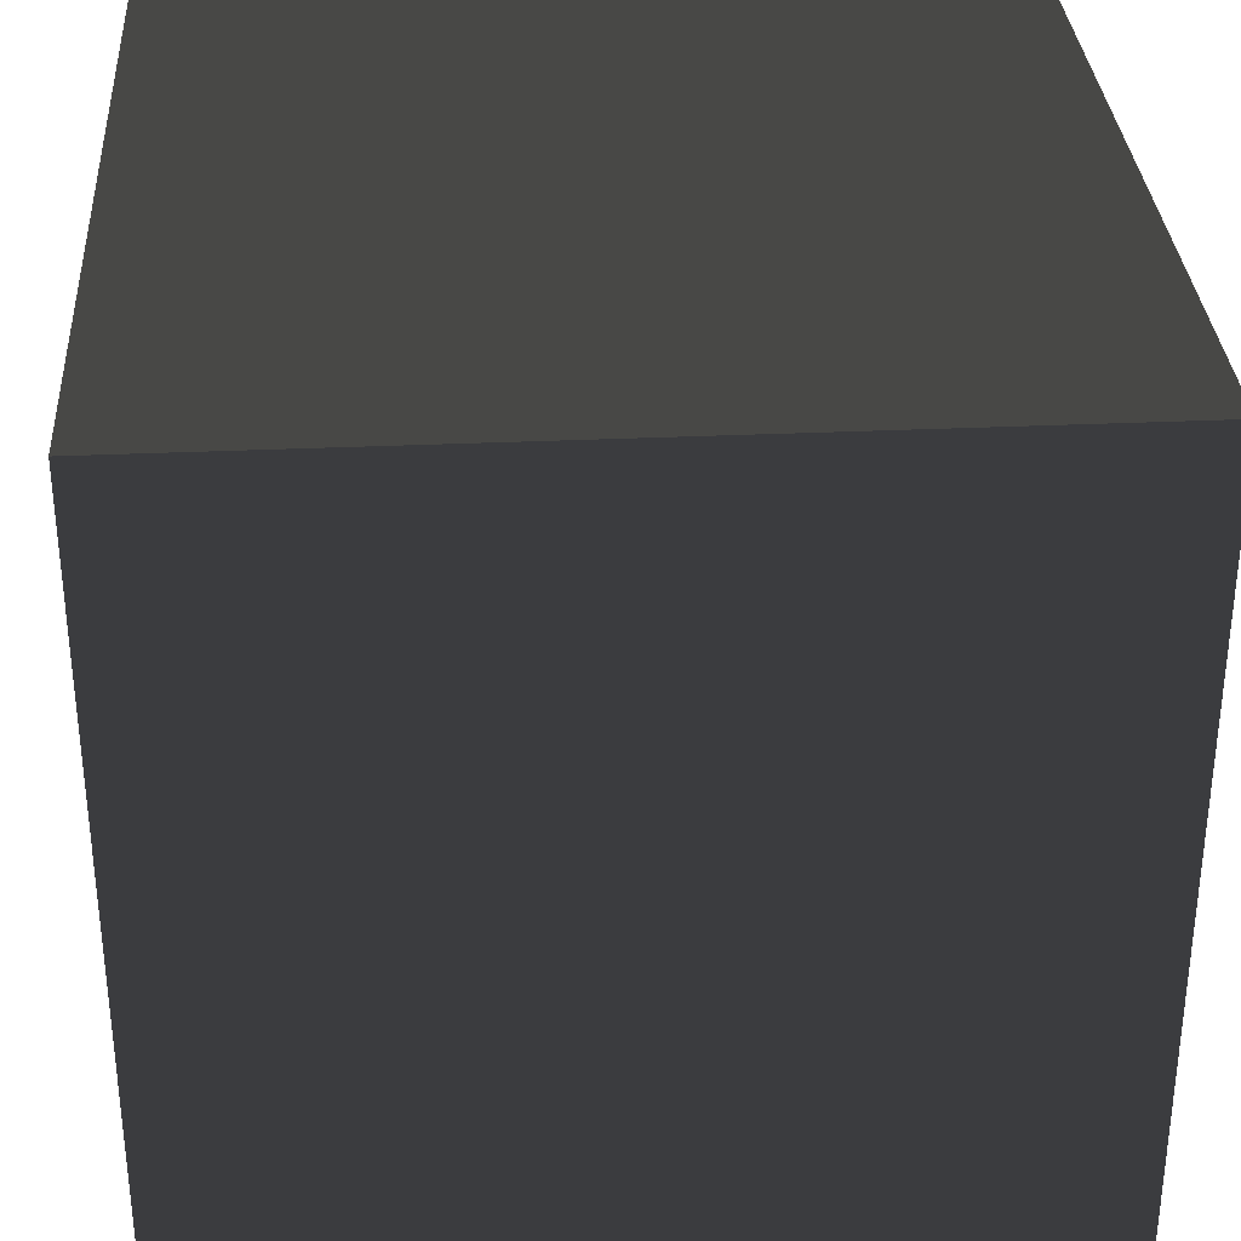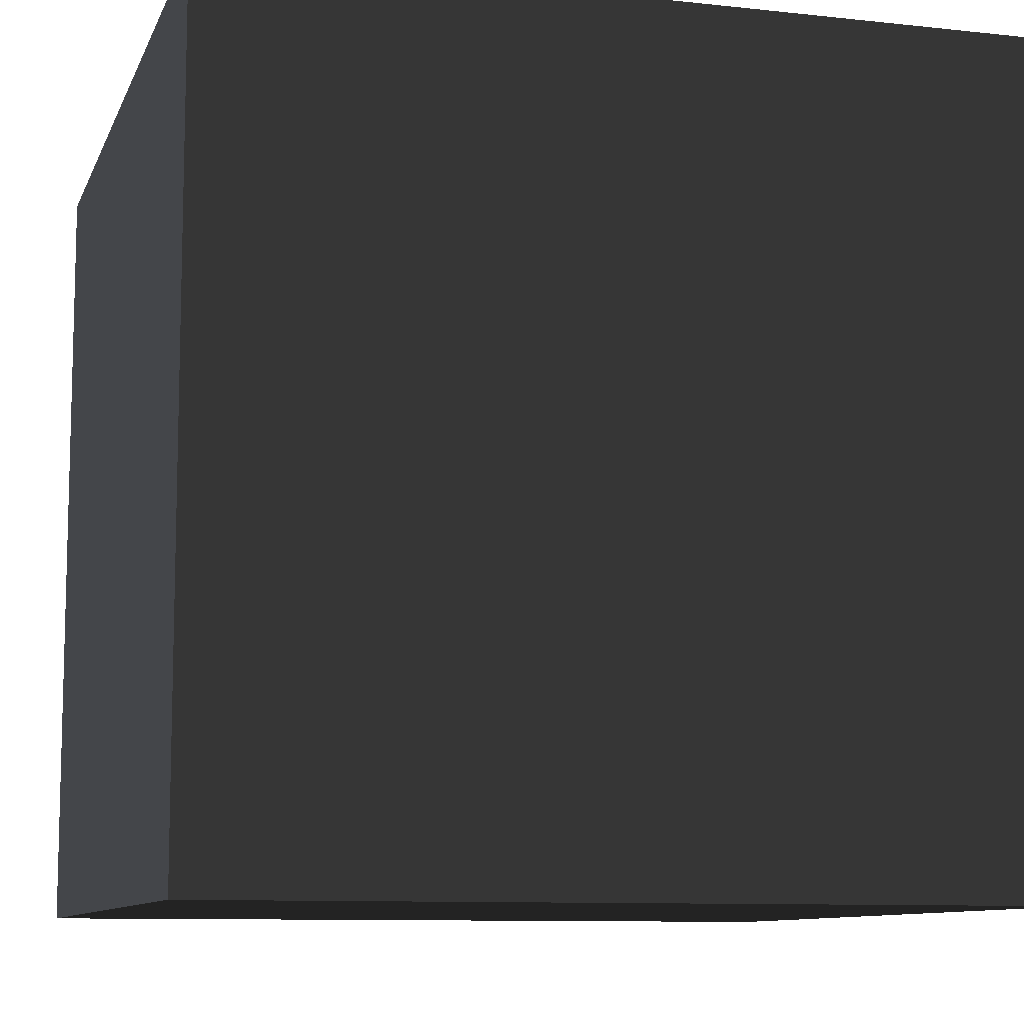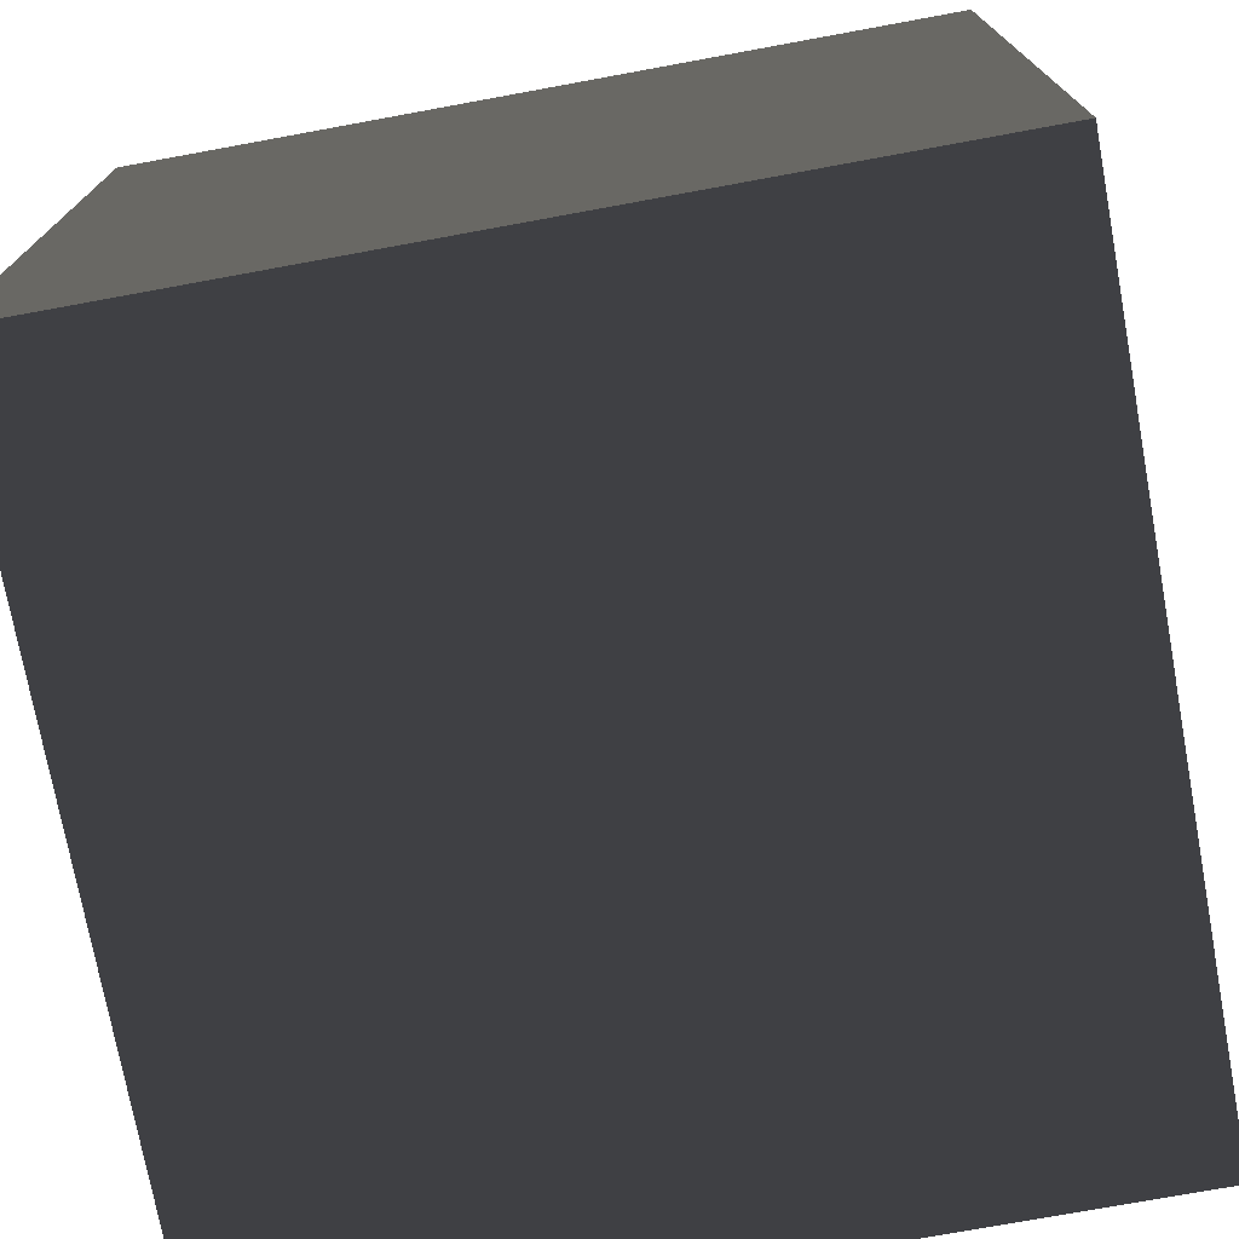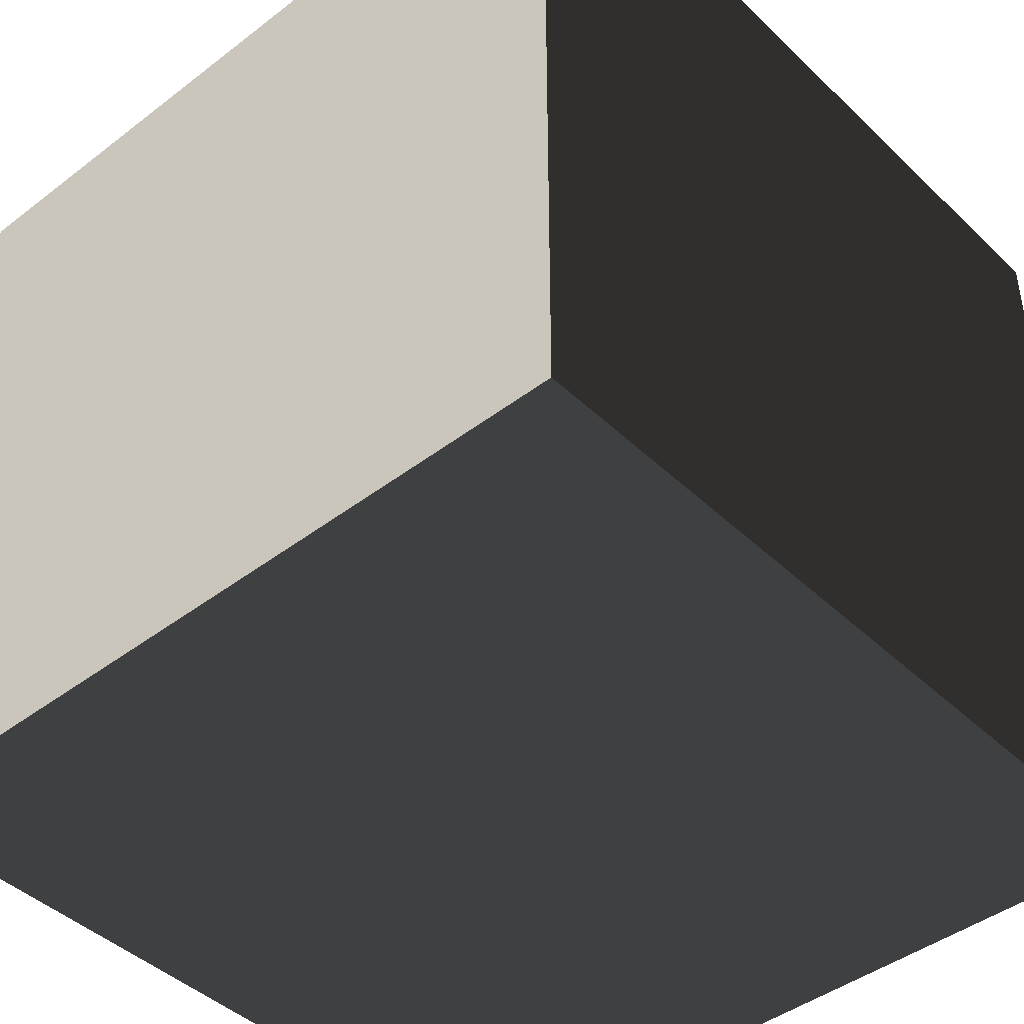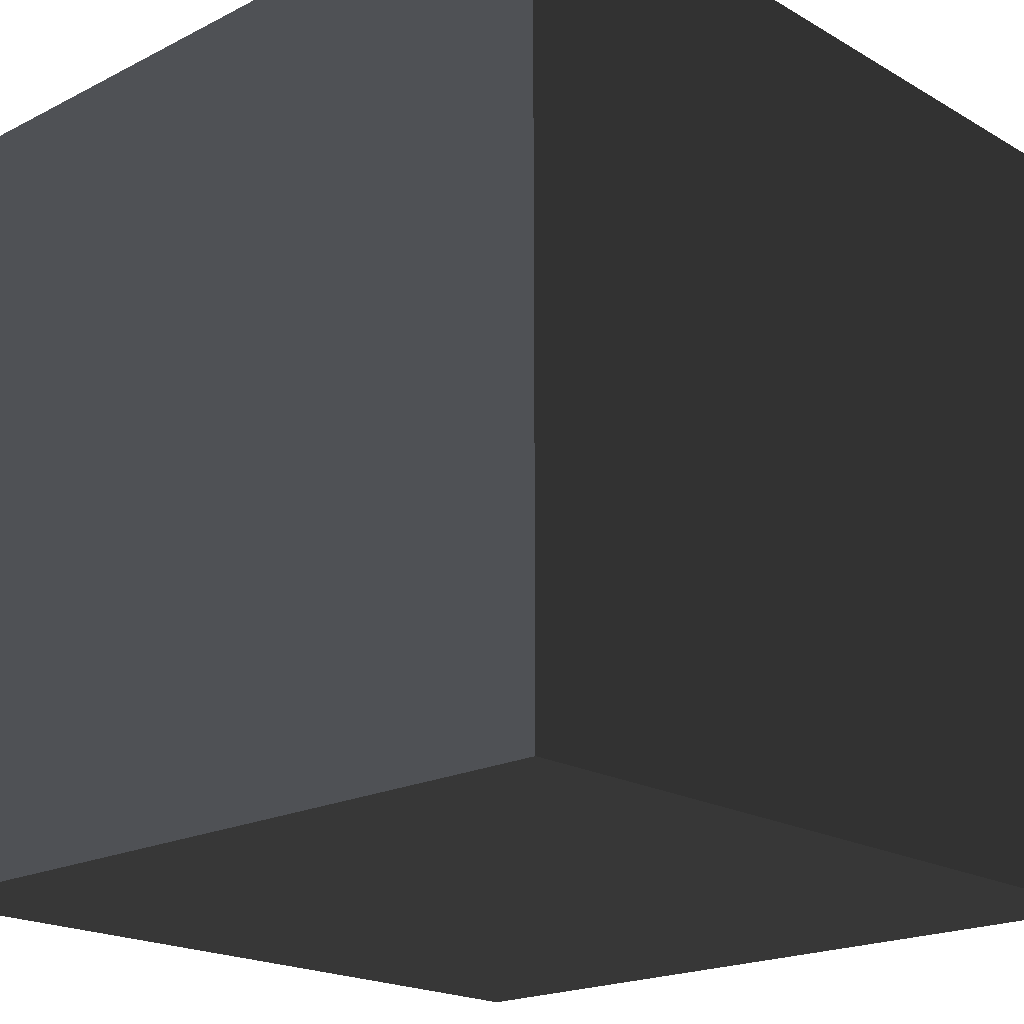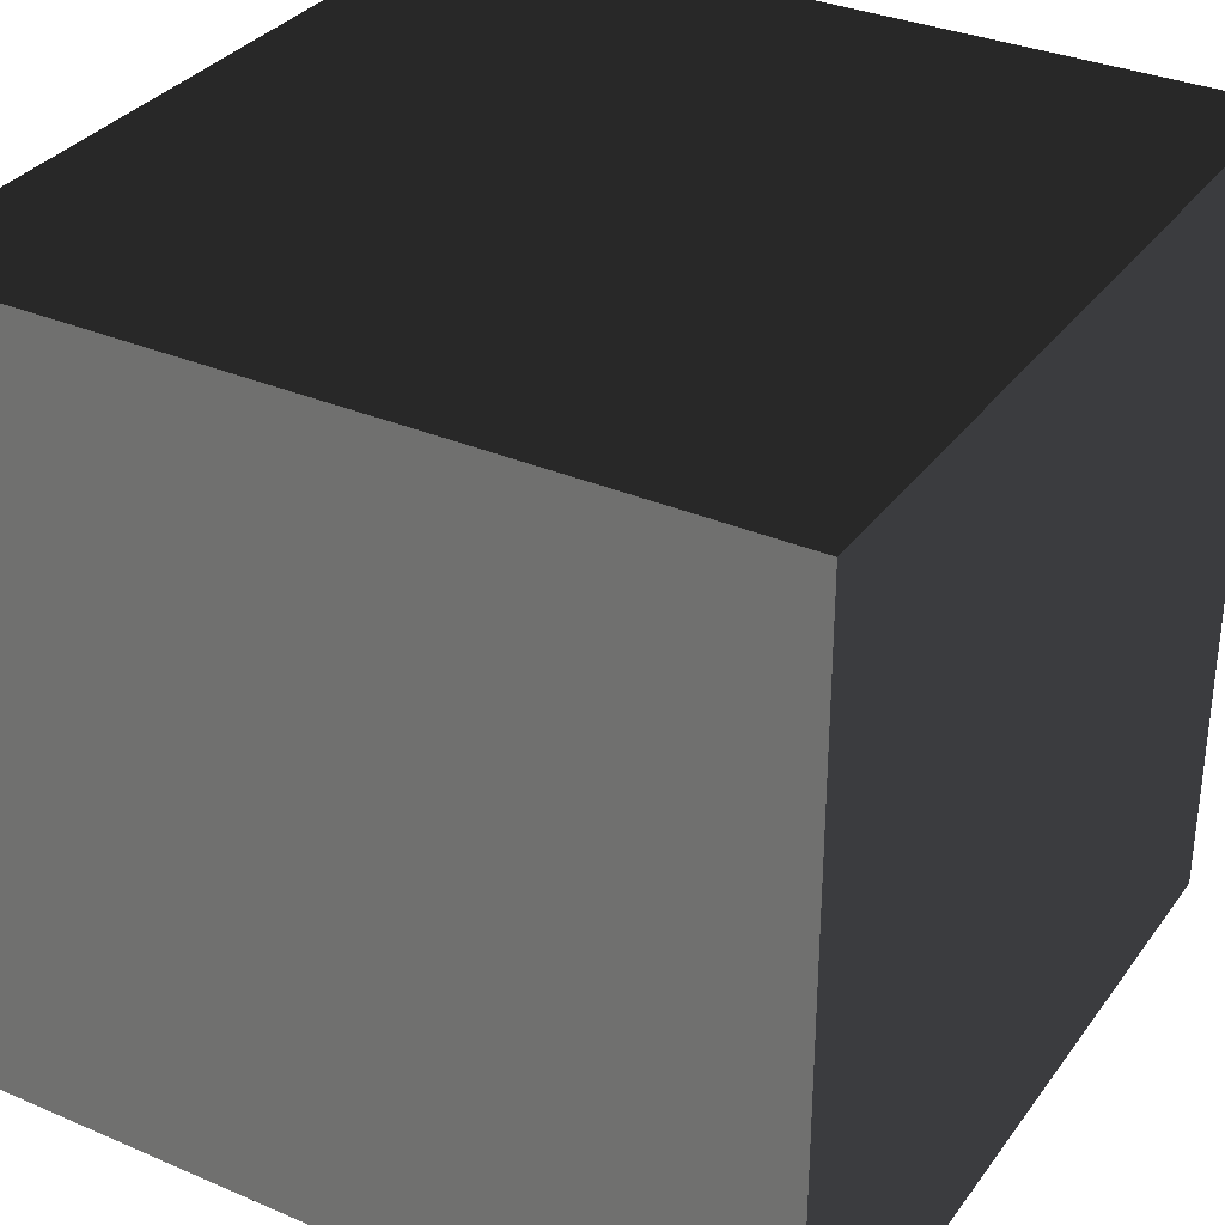
<metadata>
{"format":"obj","ext":"obj","renderer":"f3d","projection":"perspective","resolution":1024,"background":"white","views":[{"elev":32.7,"azim":86.4,"up":"+Z"},{"elev":-9.8,"azim":164.1,"up":"+Z"},{"elev":-74.1,"azim":-169.6,"up":"+Z"},{"elev":-43.7,"azim":-138.0,"up":"+Z"},{"elev":-19.8,"azim":133.2,"up":"+Z"},{"elev":33.2,"azim":30.5,"up":"+Z"}]}
</metadata>
<code>
v -0.5 -0.5 0.5
v -0.5 0.5 0.5
v 0.5 0.5 0.5
v 0.5 -0.5 0.5
v -0.5 0.5 0.5
v -0.5 0.5 -0.5
v 0.5 0.5 -0.5
v 0.5 0.5 0.5
v -0.5 0.5 -0.5
v -0.5 -0.5 -0.5
v 0.5 -0.5 -0.5
v 0.5 0.5 -0.5
v -0.5 -0.5 -0.5
v -0.5 -0.5 0.5
v 0.5 -0.5 0.5
v 0.5 -0.5 -0.5
v 0.5 -0.5 0.5
v 0.5 0.5 0.5
v 0.5 0.5 -0.5
v 0.5 -0.5 -0.5
v -0.5 -0.5 -0.5
v -0.5 0.5 -0.5
v -0.5 0.5 0.5
v -0.5 -0.5 0.5
g Cube_(14)_1636_95
f 1 3 2
f 1 4 3
f 5 7 6
f 5 8 7
f 9 11 10
f 9 12 11
f 13 15 14
f 13 16 15
f 17 19 18
f 17 20 19
f 21 23 22
f 21 24 23

</code>
